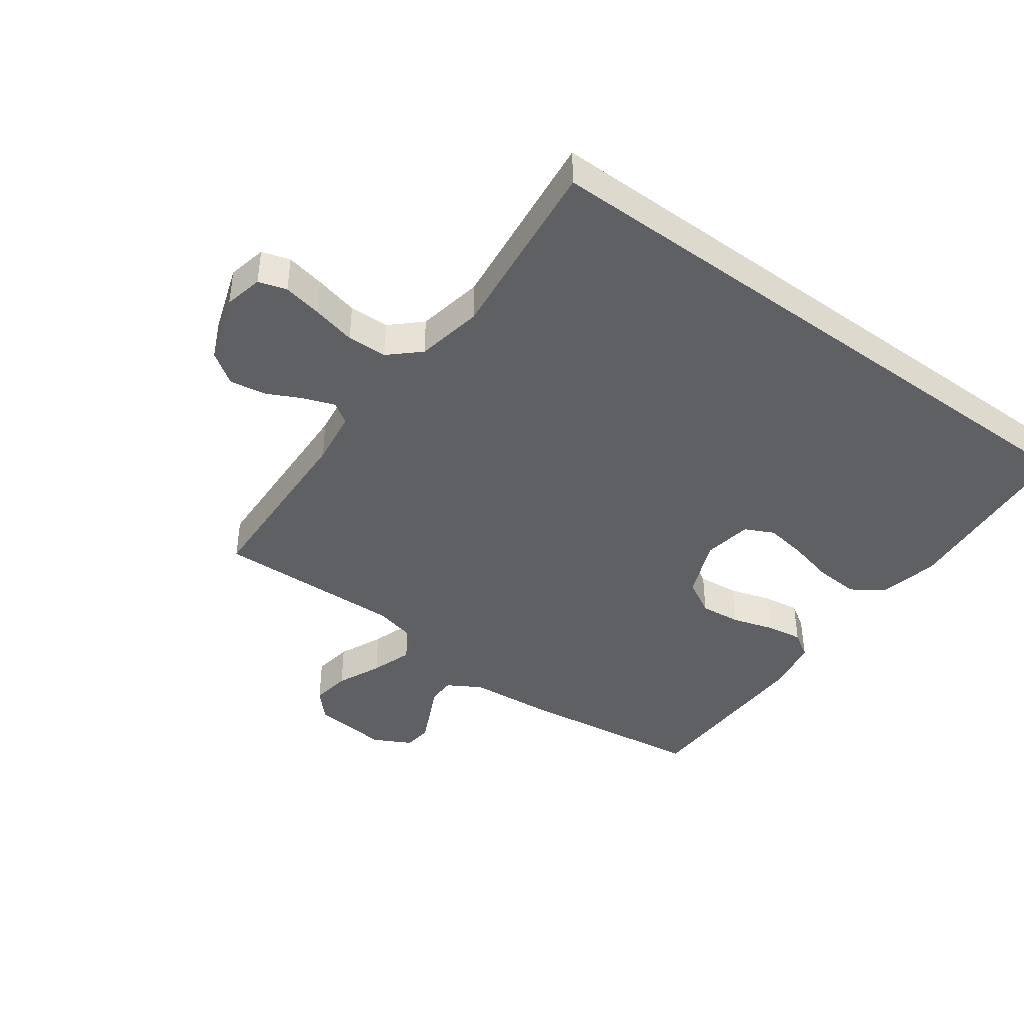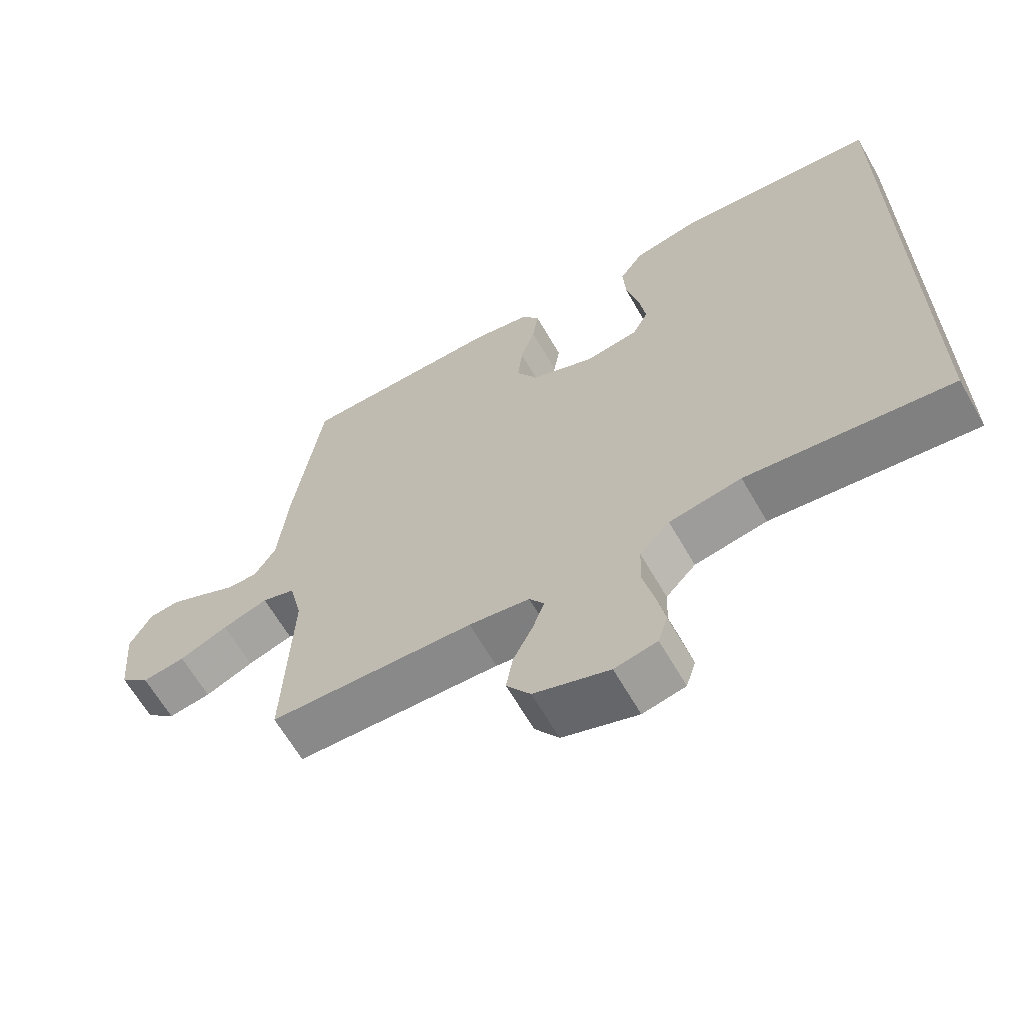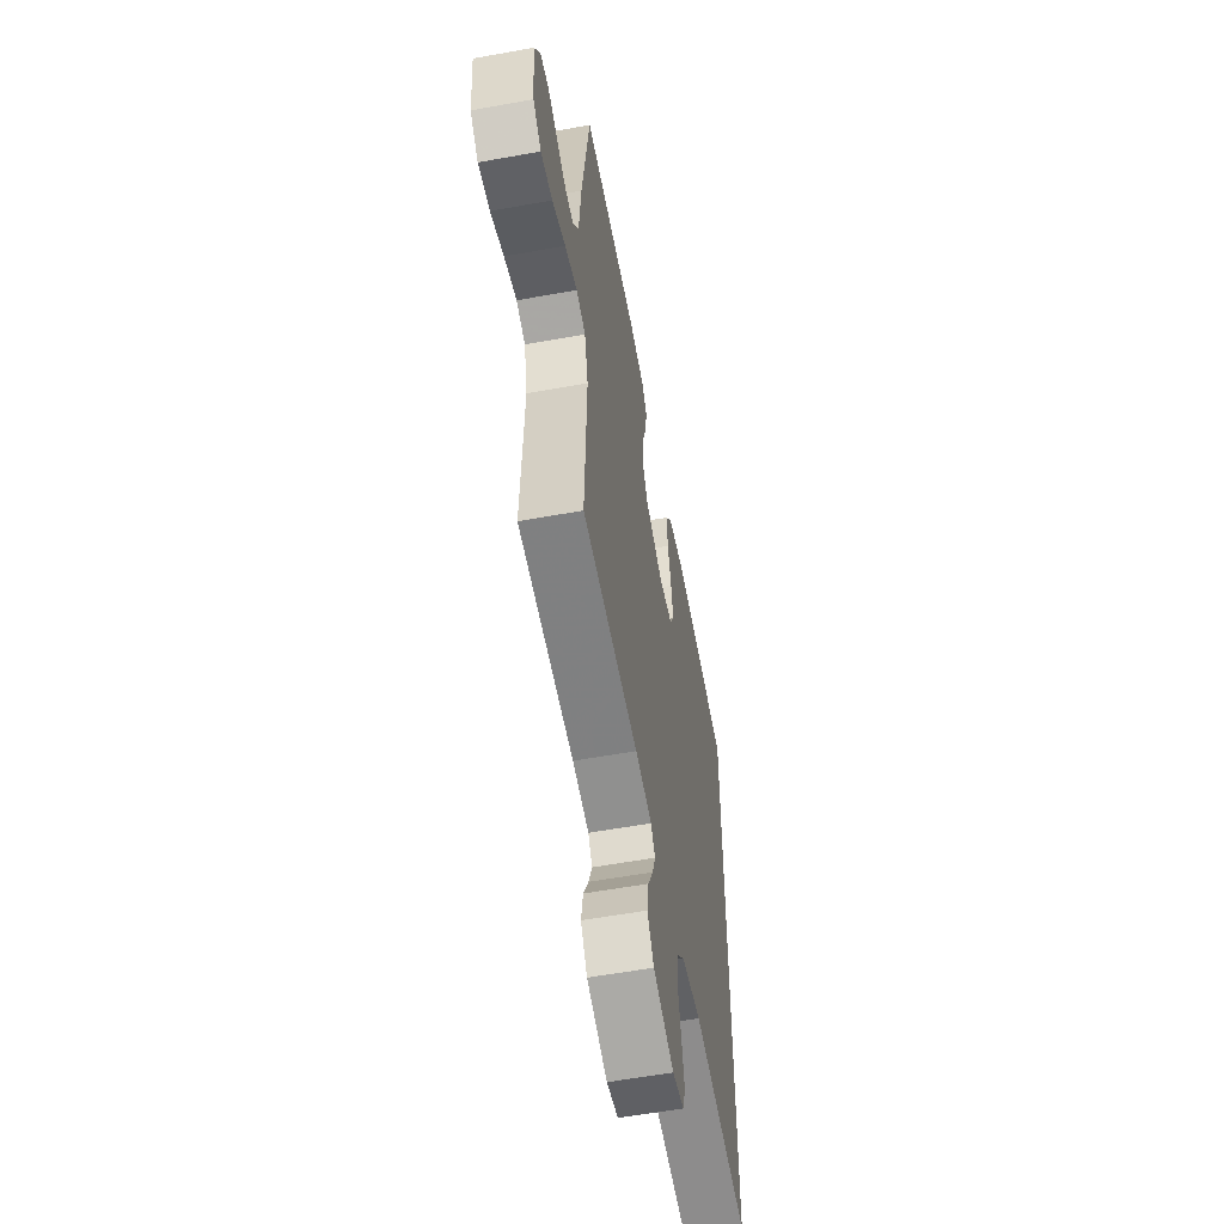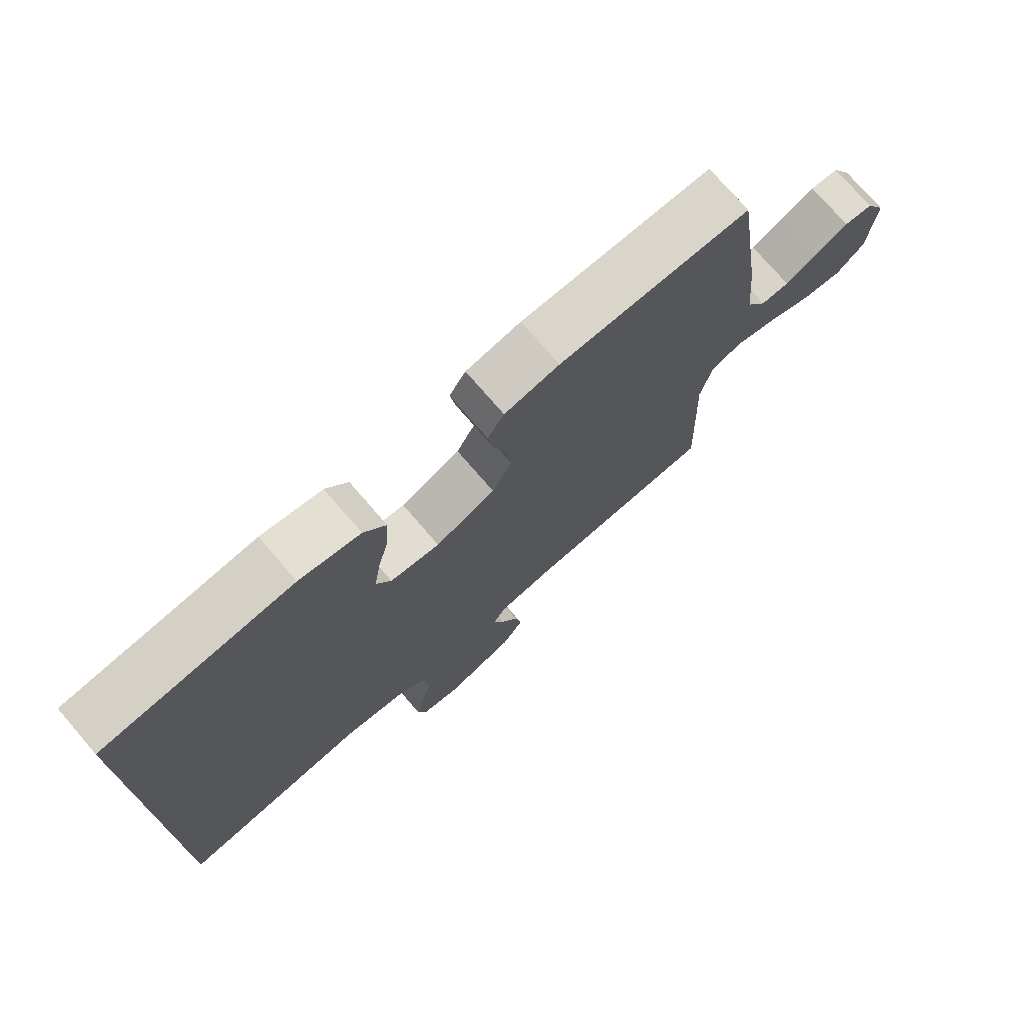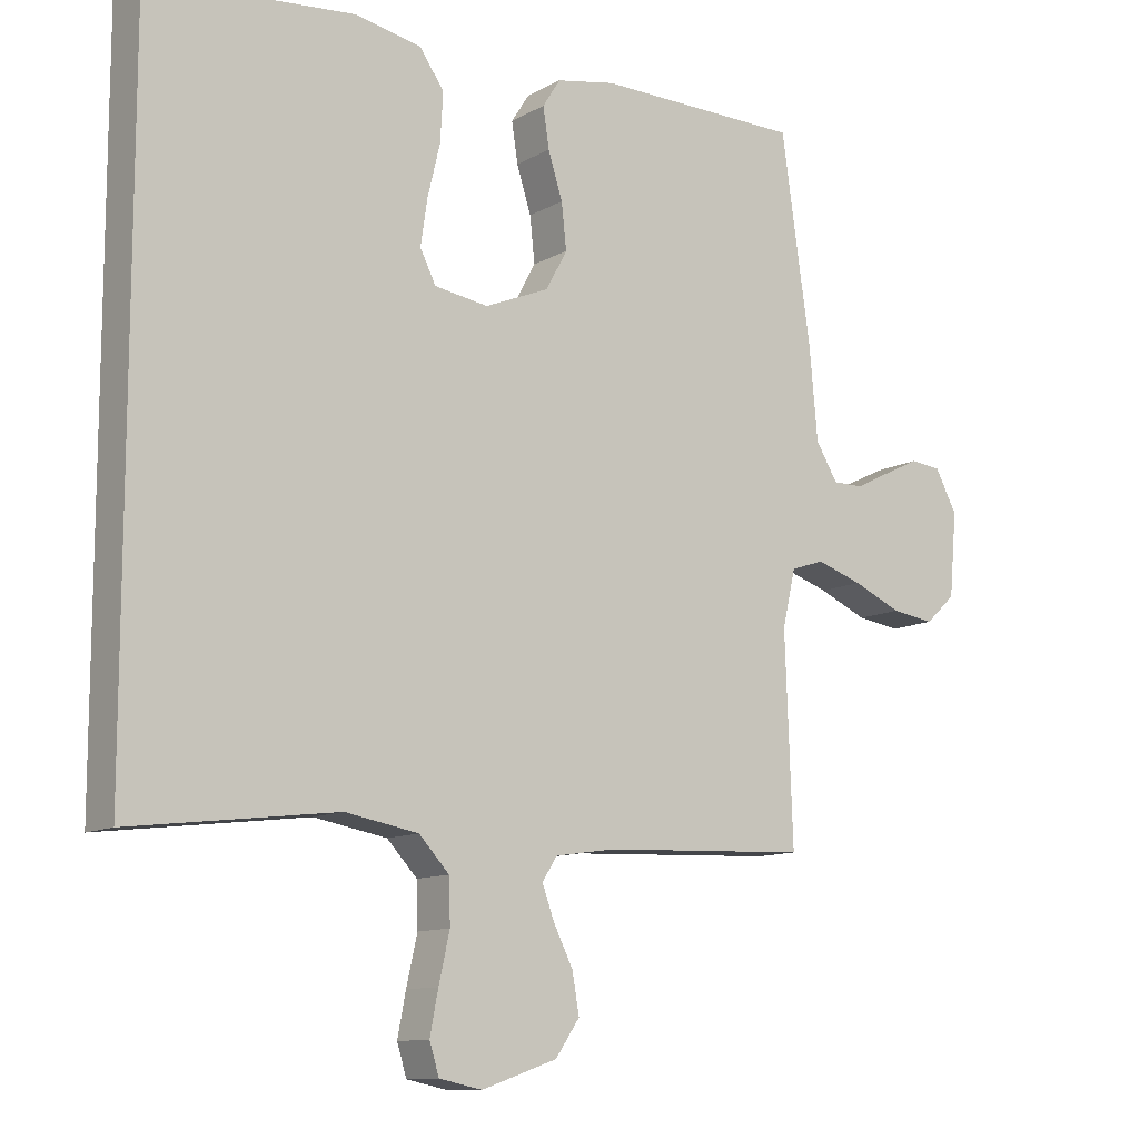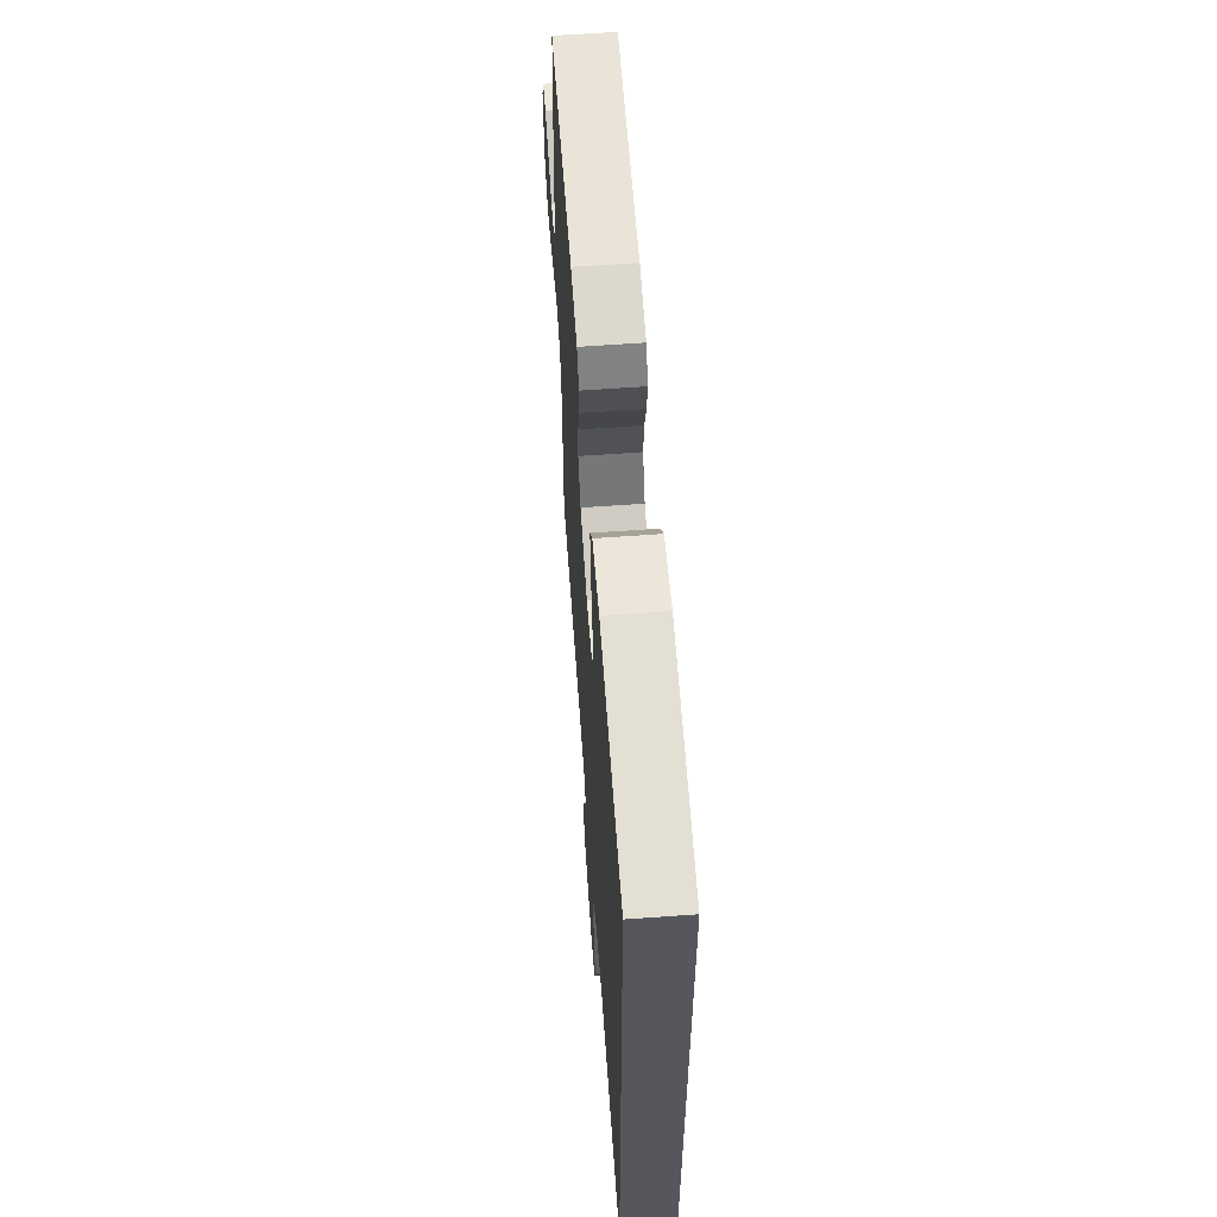
<metadata>
{"format":"obj","ext":"obj","renderer":"f3d","projection":"perspective","resolution":1024,"background":"white","views":[{"elev":-42.4,"azim":-126.5,"up":"+Y"},{"elev":-64.6,"azim":-150.1,"up":"+Z"},{"elev":-57.6,"azim":100.7,"up":"+Z"},{"elev":74.9,"azim":-40.8,"up":"+Z"},{"elev":-11.2,"azim":-36.7,"up":"+Z"},{"elev":61.9,"azim":-94.2,"up":"+Z"}]}
</metadata>
<code>
v 0.5 0.07 0.5
v 0.543 0.07 0.2
v 0.555 0.07 0.067
v 0.587 0.07 0.014
v 0.632 0.07 0.014
v 0.684 0.07 0.04
v 0.736 0.07 0.065
v 0.781 0.07 0.06
v 0.813 0.07 0
v 0.802 0.07 -0.122
v 0.758 0.07 -0.163
v 0.695 0.07 -0.154
v 0.624 0.07 -0.123
v 0.557 0.07 -0.101
v 0.508 0.07 -0.117
v 0.489 0.07 -0.2
v 0.5 0.07 -0.5
v 0.2 0.07 -0.513
v 0.111 0.07 -0.526
v 0.089 0.07 -0.56
v 0.107 0.07 -0.609
v 0.135 0.07 -0.665
v 0.145 0.07 -0.723
v 0.11 0.07 -0.774
v 0 0.07 -0.812
v -0.062 0.07 -0.799
v -0.076 0.07 -0.754
v -0.064 0.07 -0.692
v -0.048 0.07 -0.622
v -0.05 0.07 -0.558
v -0.094 0.07 -0.511
v -0.2 0.07 -0.492
v -0.5 0.07 -0.529
v -0.5 0.07 0.475
v -0.2 0.07 0.502
v -0.104 0.07 0.482
v -0.069 0.07 0.431
v -0.073 0.07 0.361
v -0.091 0.07 0.286
v -0.101 0.07 0.219
v -0.078 0.07 0.173
v 0 0.07 0.161
v 0.094 0.07 0.2
v 0.125 0.07 0.257
v 0.118 0.07 0.323
v 0.097 0.07 0.389
v 0.088 0.07 0.447
v 0.114 0.07 0.488
v 0.2 0.07 0.504
v 0.5 0 0.5
v 0.543 0 0.2
v 0.555 0 0.067
v 0.587 0 0.014
v 0.632 0 0.014
v 0.684 0 0.04
v 0.736 0 0.065
v 0.781 0 0.06
v 0.813 0 0
v 0.802 0 -0.122
v 0.758 0 -0.163
v 0.695 0 -0.154
v 0.624 0 -0.123
v 0.557 0 -0.101
v 0.508 0 -0.117
v 0.489 0 -0.2
v 0.5 0 -0.5
v 0.2 0 -0.513
v 0.111 0 -0.526
v 0.089 0 -0.56
v 0.107 0 -0.609
v 0.135 0 -0.665
v 0.145 0 -0.723
v 0.11 0 -0.774
v 0 0 -0.812
v -0.062 0 -0.799
v -0.076 0 -0.754
v -0.064 0 -0.692
v -0.048 0 -0.622
v -0.05 0 -0.558
v -0.094 0 -0.511
v -0.2 0 -0.492
v -0.5 0 -0.529
v -0.5 0 0.475
v -0.2 0 0.502
v -0.104 0 0.482
v -0.069 0 0.431
v -0.073 0 0.361
v -0.091 0 0.286
v -0.101 0 0.219
v -0.078 0 0.173
v 0 0 0.161
v 0.094 0 0.2
v 0.125 0 0.257
v 0.118 0 0.323
v 0.097 0 0.389
v 0.088 0 0.447
v 0.114 0 0.488
v 0.2 0 0.504
f 1 2 3
f 49 1 3
f 48 49 3
f 47 48 3
f 46 47 3
f 45 46 3
f 44 45 3 4
f 43 44 4
f 42 43 4
f 41 42 4
f 37 38 39
f 36 37 39
f 35 36 39
f 34 35 39
f 33 34 39
f 33 39 40
f 32 33 40 41
f 27 28 29
f 26 27 29
f 25 26 29
f 24 25 29
f 23 24 29
f 22 23 29
f 21 22 29
f 20 21 29 30
f 19 20 30 31
f 16 17 18
f 31 32 41
f 19 31 41
f 18 19 41
f 16 18 41
f 15 16 41
f 11 12 13
f 10 11 13
f 9 10 13
f 8 9 13
f 7 8 13
f 6 7 13
f 5 6 13
f 4 5 13 14
f 4 14 15 41
f 52 51 50
f 52 50 98
f 52 98 97
f 52 97 96
f 52 96 95
f 52 95 94
f 53 52 94 93
f 53 93 92
f 53 92 91
f 53 91 90
f 88 87 86
f 88 86 85
f 88 85 84
f 88 84 83
f 88 83 82
f 89 88 82
f 90 89 82 81
f 78 77 76
f 78 76 75
f 78 75 74
f 78 74 73
f 78 73 72
f 78 72 71
f 78 71 70
f 79 78 70 69
f 80 79 69 68
f 67 66 65
f 90 81 80
f 90 80 68
f 90 68 67
f 90 67 65
f 90 65 64
f 62 61 60
f 62 60 59
f 62 59 58
f 62 58 57
f 62 57 56
f 62 56 55
f 62 55 54
f 63 62 54 53
f 90 64 63 53
f 1 50 51 2
f 2 51 52 3
f 3 52 53 4
f 4 53 54 5
f 5 54 55 6
f 6 55 56 7
f 7 56 57 8
f 8 57 58 9
f 9 58 59 10
f 10 59 60 11
f 11 60 61 12
f 12 61 62 13
f 13 62 63 14
f 14 63 64 15
f 15 64 65 16
f 16 65 66 17
f 17 66 67 18
f 18 67 68 19
f 19 68 69 20
f 20 69 70 21
f 21 70 71 22
f 22 71 72 23
f 23 72 73 24
f 24 73 74 25
f 25 74 75 26
f 26 75 76 27
f 27 76 77 28
f 28 77 78 29
f 29 78 79 30
f 30 79 80 31
f 31 80 81 32
f 32 81 82 33
f 33 82 83 34
f 34 83 84 35
f 35 84 85 36
f 36 85 86 37
f 37 86 87 38
f 38 87 88 39
f 39 88 89 40
f 40 89 90 41
f 41 90 91 42
f 42 91 92 43
f 43 92 93 44
f 44 93 94 45
f 45 94 95 46
f 46 95 96 47
f 47 96 97 48
f 48 97 98 49
f 49 98 50 1

</code>
